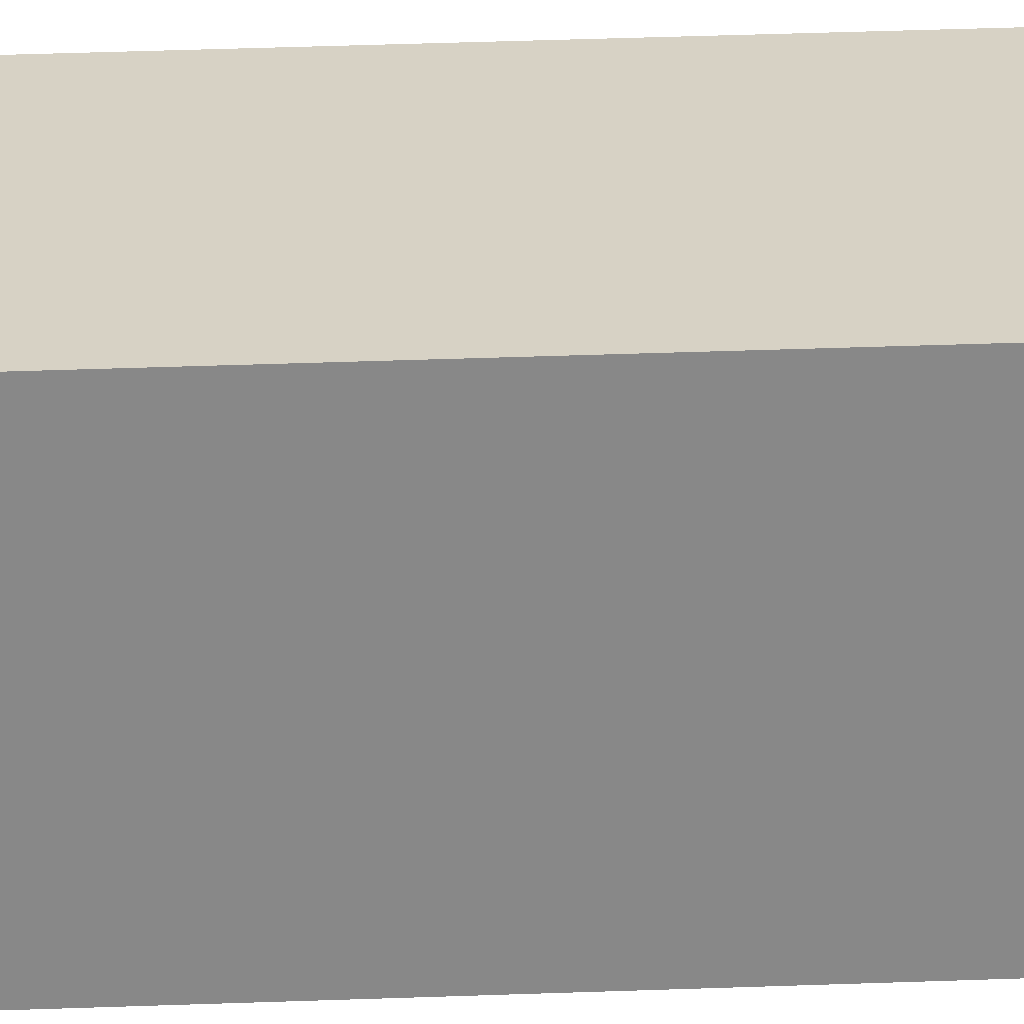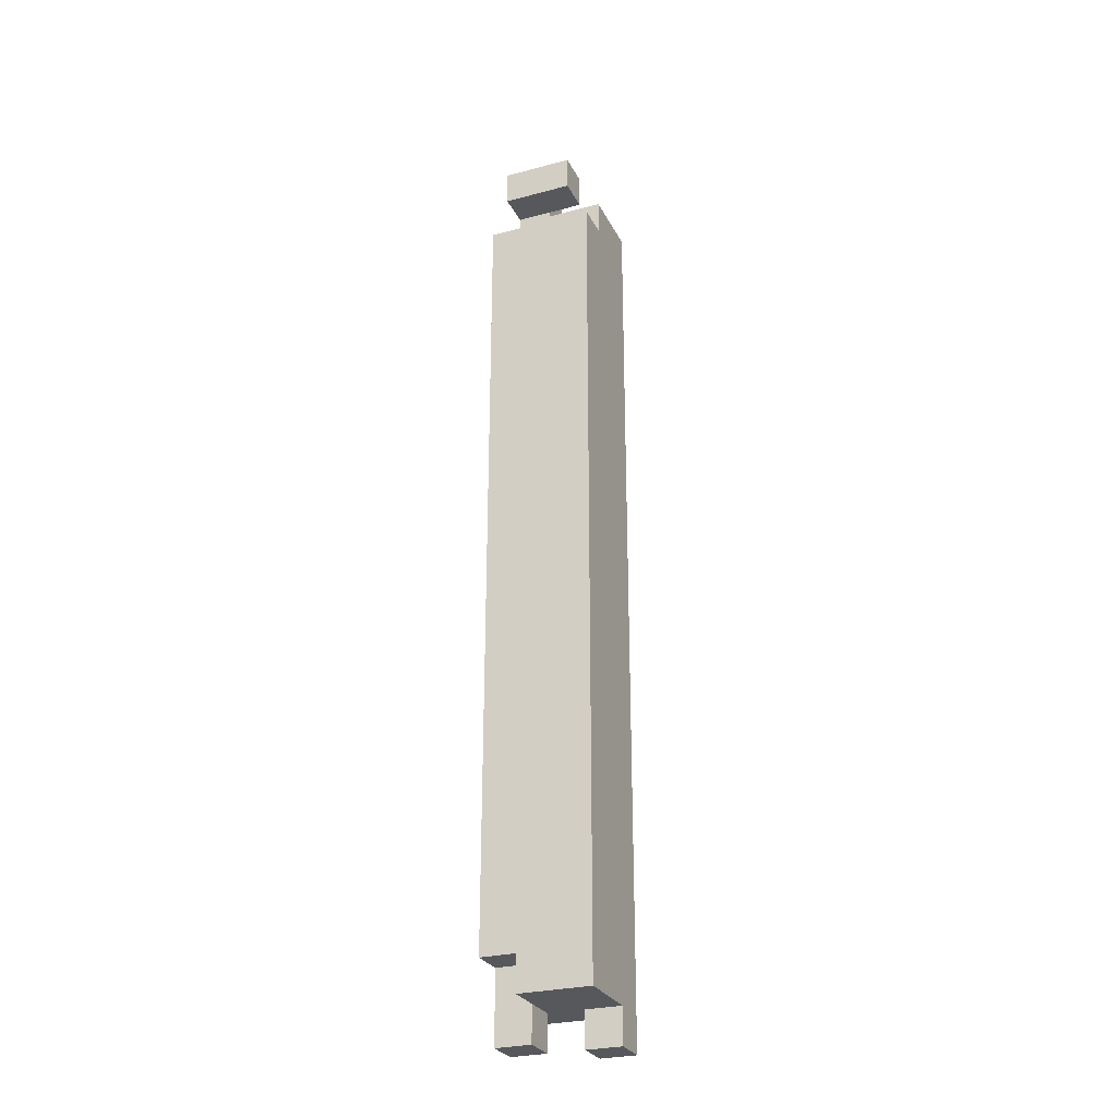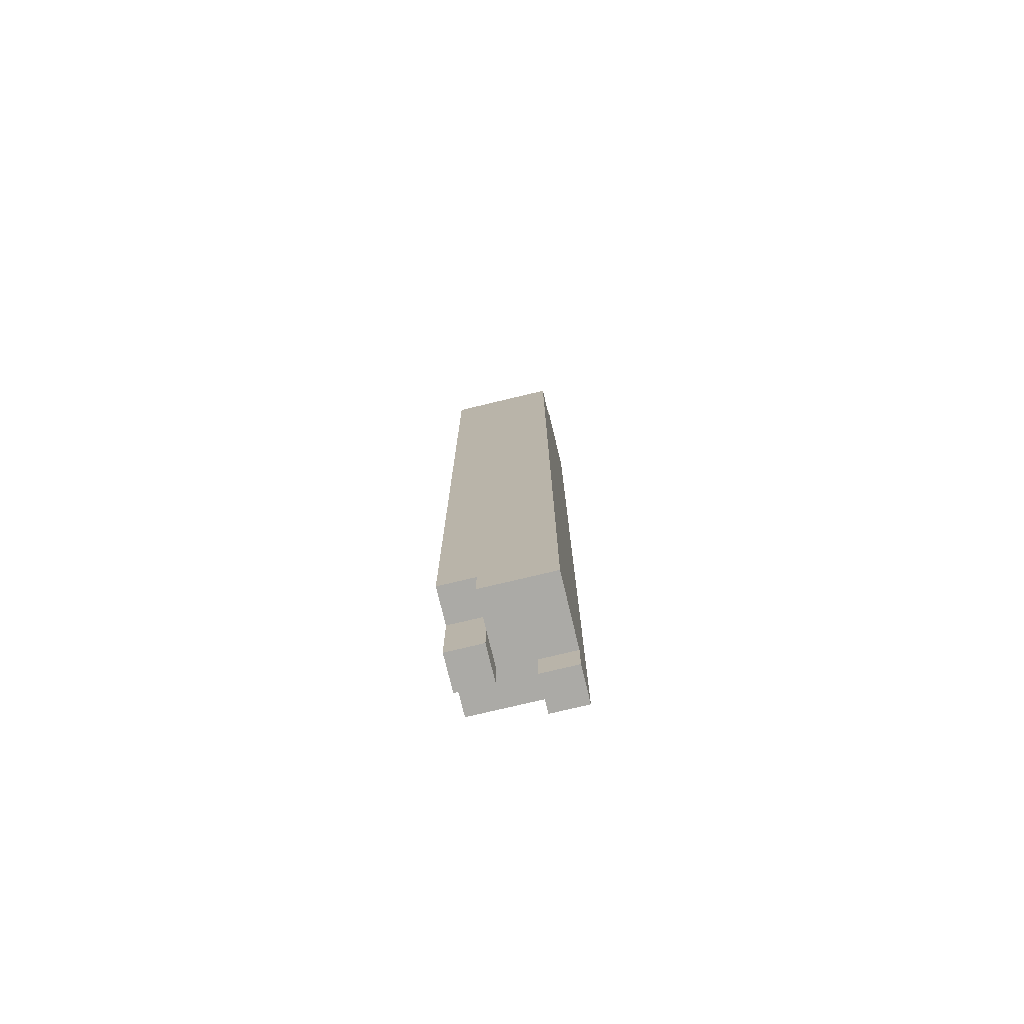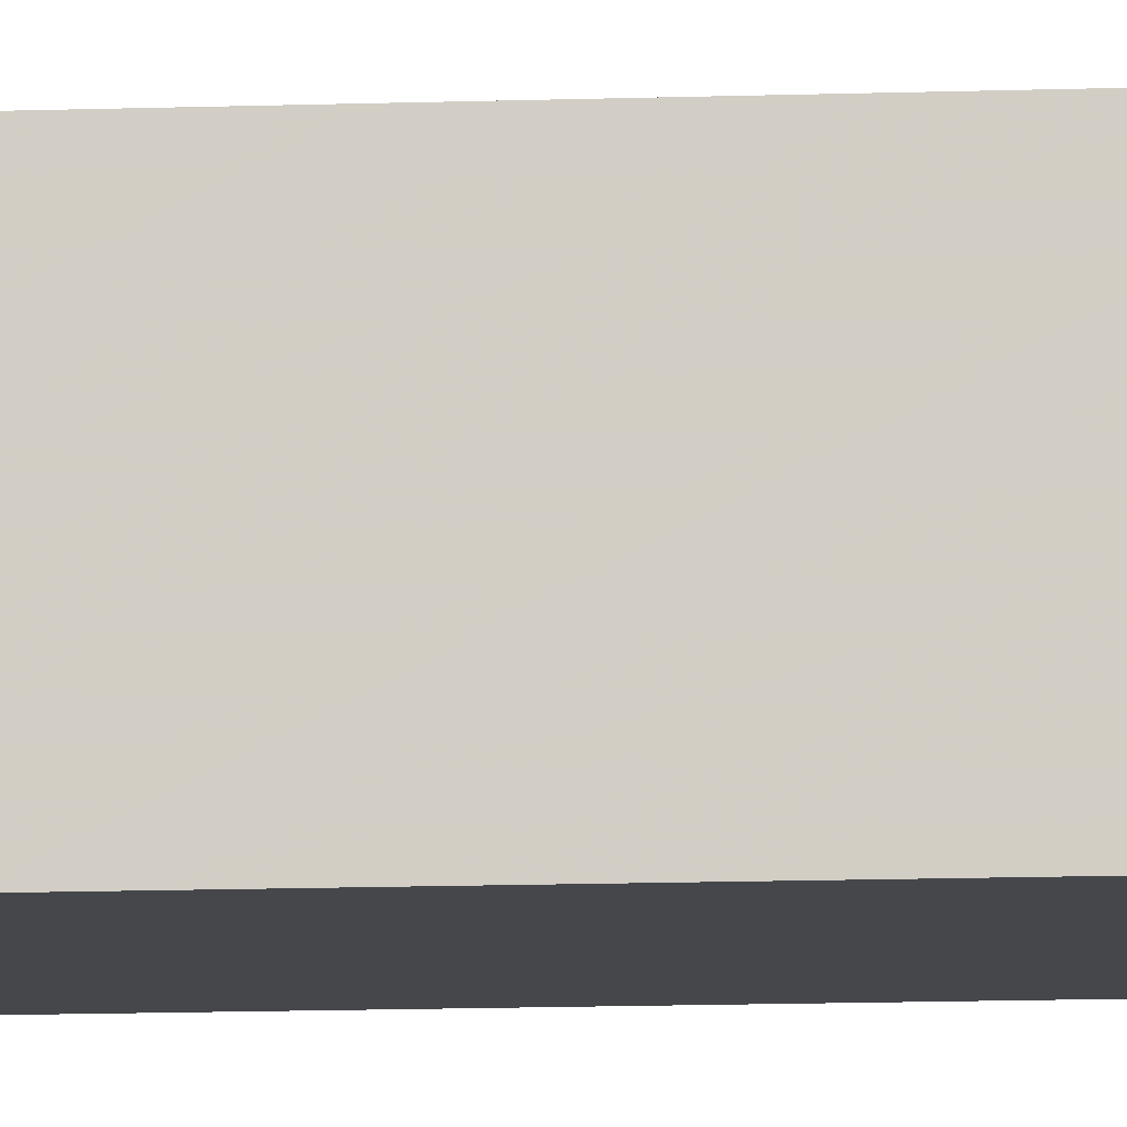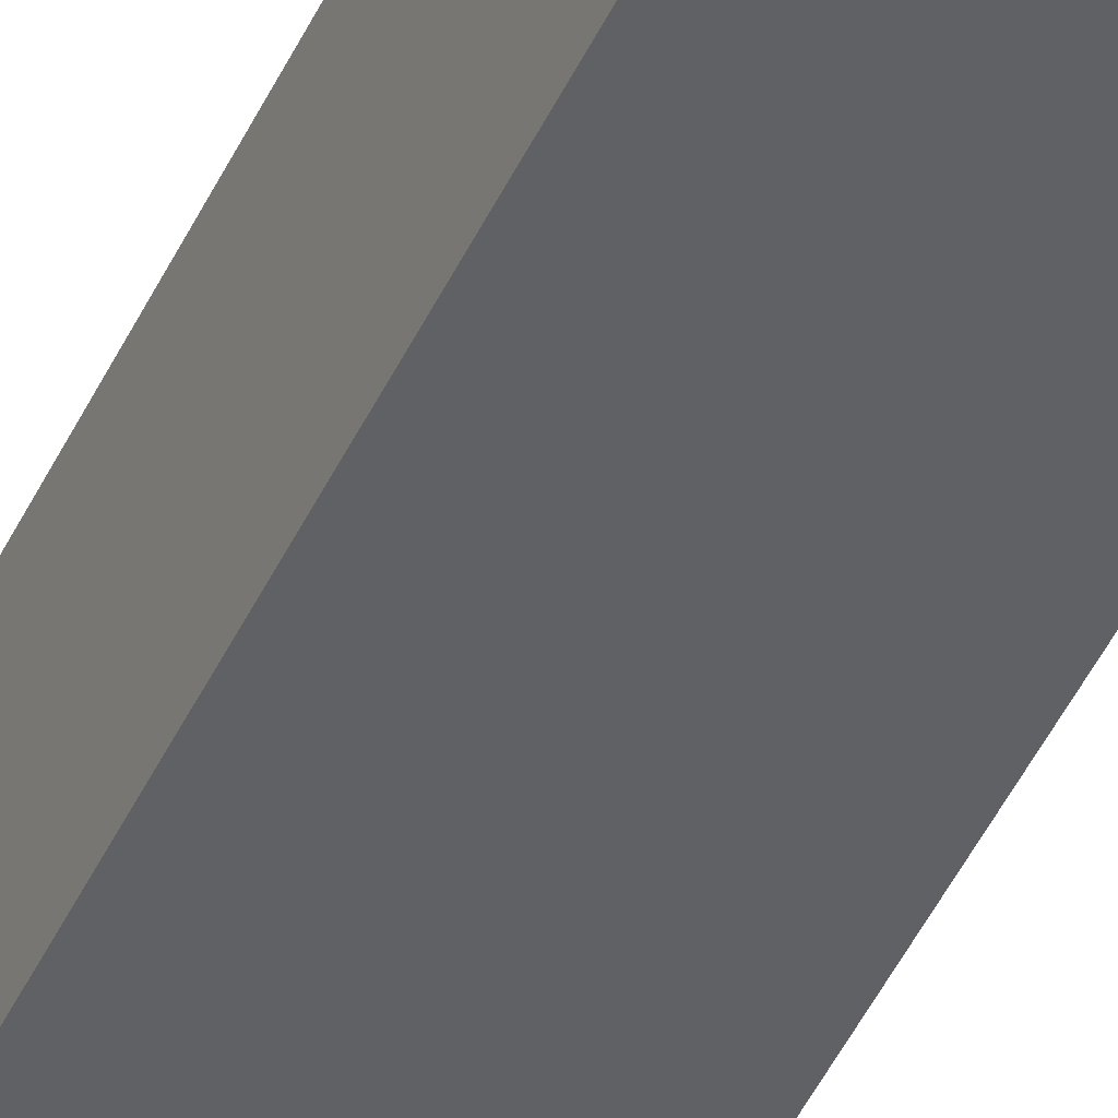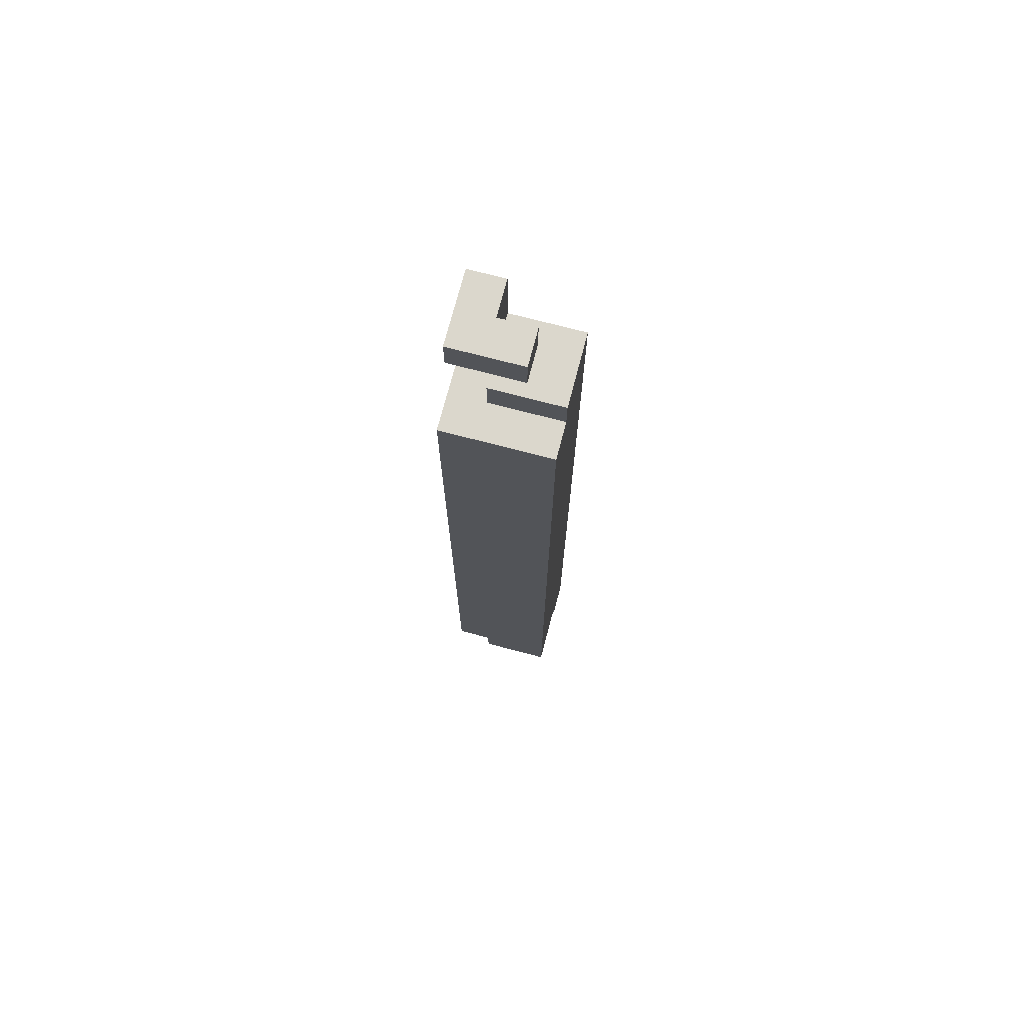
<metadata>
{"format":"obj","ext":"obj","renderer":"f3d","projection":"perspective","resolution":1024,"background":"white","views":[{"elev":27.6,"azim":-93.6,"up":"+Y"},{"elev":-27.7,"azim":112.2,"up":"+Z"},{"elev":-75.7,"azim":103.5,"up":"+Z"},{"elev":-10.6,"azim":-84.6,"up":"+Y"},{"elev":-48.6,"azim":155.1,"up":"+Y"},{"elev":73.3,"azim":104.7,"up":"+Z"}]}
</metadata>
<code>
v -0.03 0.42 0.03
v -0.03 0.48 0.03
v 0.03 0.48 0.03
v 0.03 0.42 0.03
v -0.03 0.42 0.47
v 0.03 0.42 0.47
v 0.03 0.48 0.47
v -0.03 0.48 0.47
v -0.03 0.42 0.01
v -0.03 0.42 0.03
v -0.03 0.44 0.01
v -0.03 0.44 0.03
v -0.01 0.42 0.01
v -0.01 0.42 0.03
v -0.01 0.44 0.01
v -0.01 0.44 0.03
v -0.03 0.44 0.01
v -0.03 0.44 0.03
v -0.03 0.46 0.01
v -0.03 0.46 0.03
v -0.01 0.44 0.01
v -0.01 0.44 0.03
v -0.01 0.46 0.01
v -0.01 0.46 0.03
v -0.03 0.46 -0.01
v -0.03 0.46 0.01
v -0.03 0.48 -0.01
v -0.03 0.48 0.01
v -0.01 0.46 -0.01
v -0.01 0.46 0.01
v -0.01 0.48 -0.01
v -0.01 0.48 0.01
v -0.03 0.46 0.01
v -0.03 0.46 0.03
v -0.03 0.48 0.01
v -0.03 0.48 0.03
v -0.01 0.46 0.01
v -0.01 0.46 0.03
v -0.01 0.48 0.01
v -0.01 0.48 0.03
v -0.01 0.42 -0.01
v -0.01 0.42 0.01
v -0.01 0.44 -0.01
v -0.01 0.44 0.01
v 0.01 0.42 -0.01
v 0.01 0.42 0.01
v 0.01 0.44 -0.01
v 0.01 0.44 0.01
v -0.01 0.42 0.01
v -0.01 0.42 0.03
v -0.01 0.44 0.01
v -0.01 0.44 0.03
v 0.01 0.42 0.01
v 0.01 0.42 0.03
v 0.01 0.44 0.01
v 0.01 0.44 0.03
v -0.01 0.44 0.01
v -0.01 0.44 0.03
v -0.01 0.46 0.01
v -0.01 0.46 0.03
v 0.01 0.44 0.01
v 0.01 0.44 0.03
v 0.01 0.46 0.01
v 0.01 0.46 0.03
v -0.01 0.46 0.01
v -0.01 0.46 0.03
v -0.01 0.48 0.01
v -0.01 0.48 0.03
v 0.01 0.46 0.01
v 0.01 0.46 0.03
v 0.01 0.48 0.01
v 0.01 0.48 0.03
v 0.01 0.44 0.01
v 0.01 0.44 0.03
v 0.01 0.46 0.01
v 0.01 0.46 0.03
v 0.03 0.44 0.01
v 0.03 0.44 0.03
v 0.03 0.46 0.01
v 0.03 0.46 0.03
v 0.01 0.46 0.01
v 0.01 0.46 0.03
v 0.01 0.48 0.01
v 0.01 0.48 0.03
v 0.03 0.46 0.01
v 0.03 0.46 0.03
v 0.03 0.48 0.01
v 0.03 0.48 0.03
v -0.03 0.42 0.47
v -0.03 0.42 0.49
v -0.03 0.44 0.47
v -0.03 0.44 0.49
v -0.01 0.42 0.47
v -0.01 0.42 0.49
v -0.01 0.44 0.47
v -0.01 0.44 0.49
v -0.03 0.42 0.49
v -0.03 0.42 0.51
v -0.03 0.44 0.49
v -0.03 0.44 0.51
v -0.01 0.42 0.49
v -0.01 0.42 0.51
v -0.01 0.44 0.49
v -0.01 0.44 0.51
v -0.03 0.42 0.51
v -0.03 0.42 0.53
v -0.03 0.44 0.51
v -0.03 0.44 0.53
v -0.01 0.42 0.51
v -0.01 0.42 0.53
v -0.01 0.44 0.51
v -0.01 0.44 0.53
v -0.03 0.44 0.47
v -0.03 0.44 0.49
v -0.03 0.46 0.47
v -0.03 0.46 0.49
v -0.01 0.44 0.47
v -0.01 0.44 0.49
v -0.01 0.46 0.47
v -0.01 0.46 0.49
v -0.03 0.46 0.47
v -0.03 0.46 0.49
v -0.03 0.48 0.47
v -0.03 0.48 0.49
v -0.01 0.46 0.47
v -0.01 0.46 0.49
v -0.01 0.48 0.47
v -0.01 0.48 0.49
v -0.01 0.42 0.51
v -0.01 0.42 0.53
v -0.01 0.44 0.51
v -0.01 0.44 0.53
v 0.01 0.42 0.51
v 0.01 0.42 0.53
v 0.01 0.44 0.51
v 0.01 0.44 0.53
v -0.01 0.44 0.47
v -0.01 0.44 0.49
v -0.01 0.46 0.47
v -0.01 0.46 0.49
v 0.01 0.44 0.47
v 0.01 0.44 0.49
v 0.01 0.46 0.47
v 0.01 0.46 0.49
v -0.01 0.44 0.51
v -0.01 0.44 0.53
v -0.01 0.46 0.51
v -0.01 0.46 0.53
v 0.01 0.44 0.51
v 0.01 0.44 0.53
v 0.01 0.46 0.51
v 0.01 0.46 0.53
v -0.01 0.46 0.47
v -0.01 0.46 0.49
v -0.01 0.48 0.47
v -0.01 0.48 0.49
v 0.01 0.46 0.47
v 0.01 0.46 0.49
v 0.01 0.48 0.47
v 0.01 0.48 0.49
f 1 2 3
f 3 4 1
f 5 6 7
f 7 8 5
f 2 1 5
f 5 8 2
f 3 2 8
f 8 7 3
f 4 3 7
f 7 6 4
f 1 4 6
f 6 5 1
f 9 15 13
f 9 11 15
f 9 12 11
f 9 10 12
f 11 16 15
f 11 12 16
f 13 15 16
f 13 16 14
f 9 13 14
f 9 14 10
f 10 14 16
f 10 16 12
f 17 23 21
f 17 19 23
f 17 20 19
f 17 18 20
f 19 24 23
f 19 20 24
f 21 23 24
f 21 24 22
f 17 21 22
f 17 22 18
f 18 22 24
f 18 24 20
f 25 31 29
f 25 27 31
f 25 28 27
f 25 26 28
f 27 32 31
f 27 28 32
f 29 31 32
f 29 32 30
f 25 29 30
f 25 30 26
f 26 30 32
f 26 32 28
f 33 39 37
f 33 35 39
f 33 36 35
f 33 34 36
f 35 40 39
f 35 36 40
f 37 39 40
f 37 40 38
f 33 37 38
f 33 38 34
f 34 38 40
f 34 40 36
f 41 47 45
f 41 43 47
f 41 44 43
f 41 42 44
f 43 48 47
f 43 44 48
f 45 47 48
f 45 48 46
f 41 45 46
f 41 46 42
f 42 46 48
f 42 48 44
f 49 55 53
f 49 51 55
f 49 52 51
f 49 50 52
f 51 56 55
f 51 52 56
f 53 55 56
f 53 56 54
f 49 53 54
f 49 54 50
f 50 54 56
f 50 56 52
f 57 63 61
f 57 59 63
f 57 60 59
f 57 58 60
f 59 64 63
f 59 60 64
f 61 63 64
f 61 64 62
f 57 61 62
f 57 62 58
f 58 62 64
f 58 64 60
f 65 71 69
f 65 67 71
f 65 68 67
f 65 66 68
f 67 72 71
f 67 68 72
f 69 71 72
f 69 72 70
f 65 69 70
f 65 70 66
f 66 70 72
f 66 72 68
f 73 79 77
f 73 75 79
f 73 76 75
f 73 74 76
f 75 80 79
f 75 76 80
f 77 79 80
f 77 80 78
f 73 77 78
f 73 78 74
f 74 78 80
f 74 80 76
f 81 87 85
f 81 83 87
f 81 84 83
f 81 82 84
f 83 88 87
f 83 84 88
f 85 87 88
f 85 88 86
f 81 85 86
f 81 86 82
f 82 86 88
f 82 88 84
f 89 95 93
f 89 91 95
f 89 92 91
f 89 90 92
f 91 96 95
f 91 92 96
f 93 95 96
f 93 96 94
f 89 93 94
f 89 94 90
f 90 94 96
f 90 96 92
f 97 103 101
f 97 99 103
f 97 100 99
f 97 98 100
f 99 104 103
f 99 100 104
f 101 103 104
f 101 104 102
f 97 101 102
f 97 102 98
f 98 102 104
f 98 104 100
f 105 111 109
f 105 107 111
f 105 108 107
f 105 106 108
f 107 112 111
f 107 108 112
f 109 111 112
f 109 112 110
f 105 109 110
f 105 110 106
f 106 110 112
f 106 112 108
f 113 119 117
f 113 115 119
f 113 116 115
f 113 114 116
f 115 120 119
f 115 116 120
f 117 119 120
f 117 120 118
f 113 117 118
f 113 118 114
f 114 118 120
f 114 120 116
f 121 127 125
f 121 123 127
f 121 124 123
f 121 122 124
f 123 128 127
f 123 124 128
f 125 127 128
f 125 128 126
f 121 125 126
f 121 126 122
f 122 126 128
f 122 128 124
f 129 135 133
f 129 131 135
f 129 132 131
f 129 130 132
f 131 136 135
f 131 132 136
f 133 135 136
f 133 136 134
f 129 133 134
f 129 134 130
f 130 134 136
f 130 136 132
f 137 143 141
f 137 139 143
f 137 140 139
f 137 138 140
f 139 144 143
f 139 140 144
f 141 143 144
f 141 144 142
f 137 141 142
f 137 142 138
f 138 142 144
f 138 144 140
f 145 151 149
f 145 147 151
f 145 148 147
f 145 146 148
f 147 152 151
f 147 148 152
f 149 151 152
f 149 152 150
f 145 149 150
f 145 150 146
f 146 150 152
f 146 152 148
f 153 159 157
f 153 155 159
f 153 156 155
f 153 154 156
f 155 160 159
f 155 156 160
f 157 159 160
f 157 160 158
f 153 157 158
f 153 158 154
f 154 158 160
f 154 160 156

</code>
